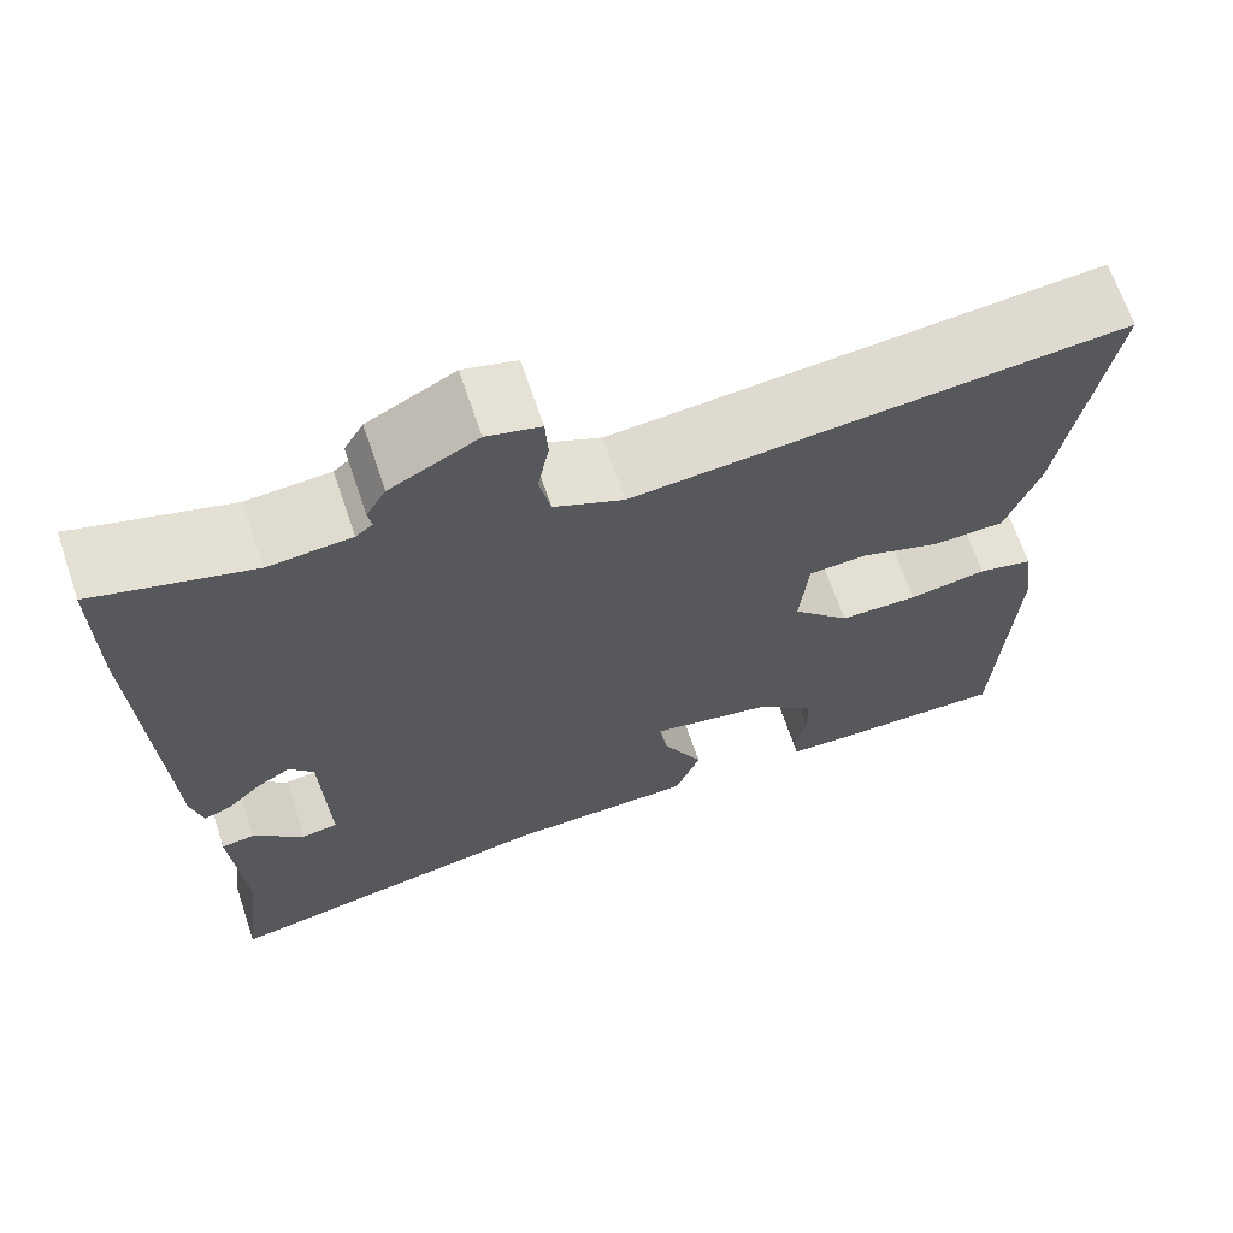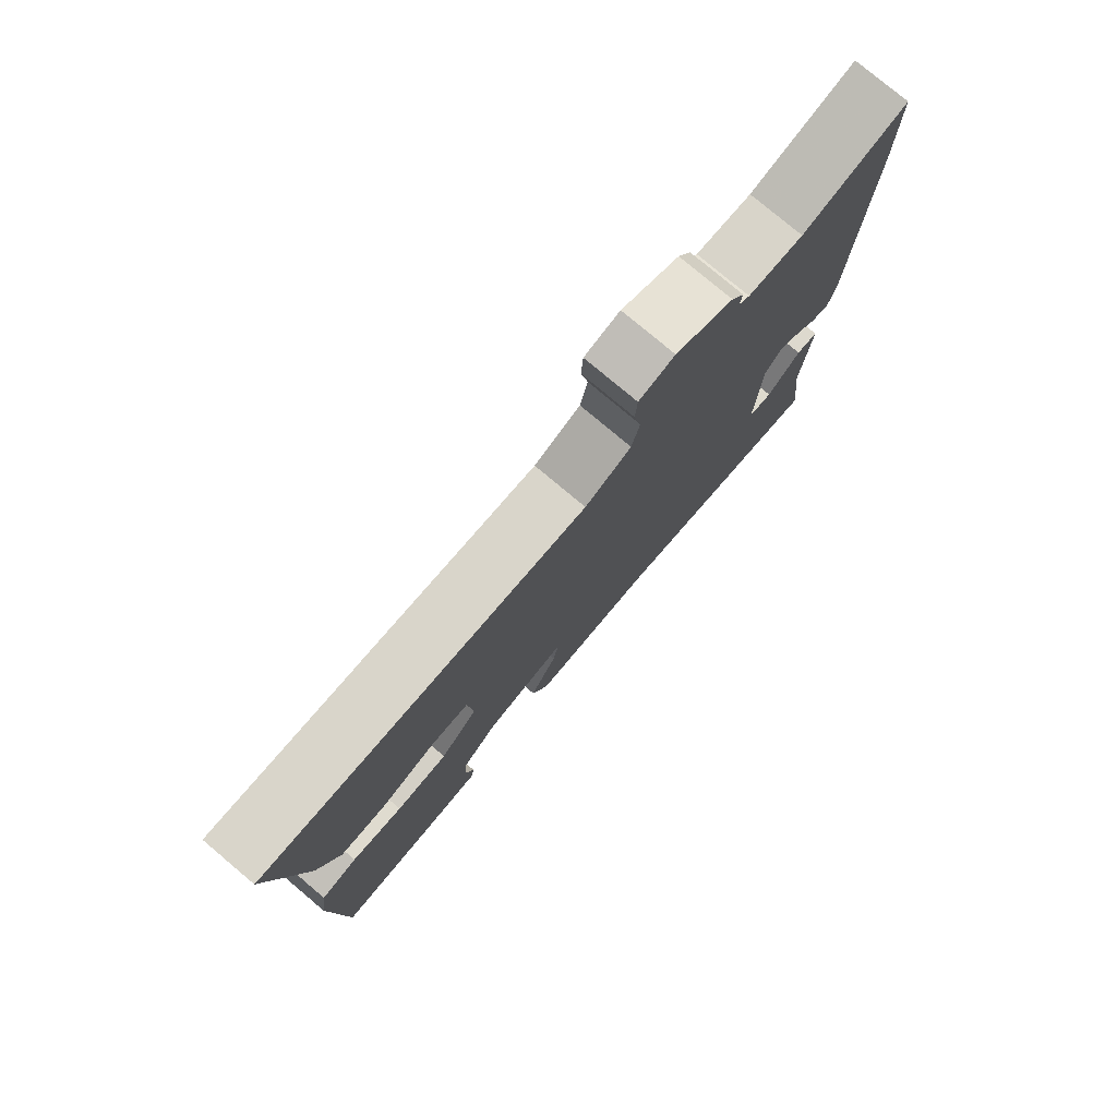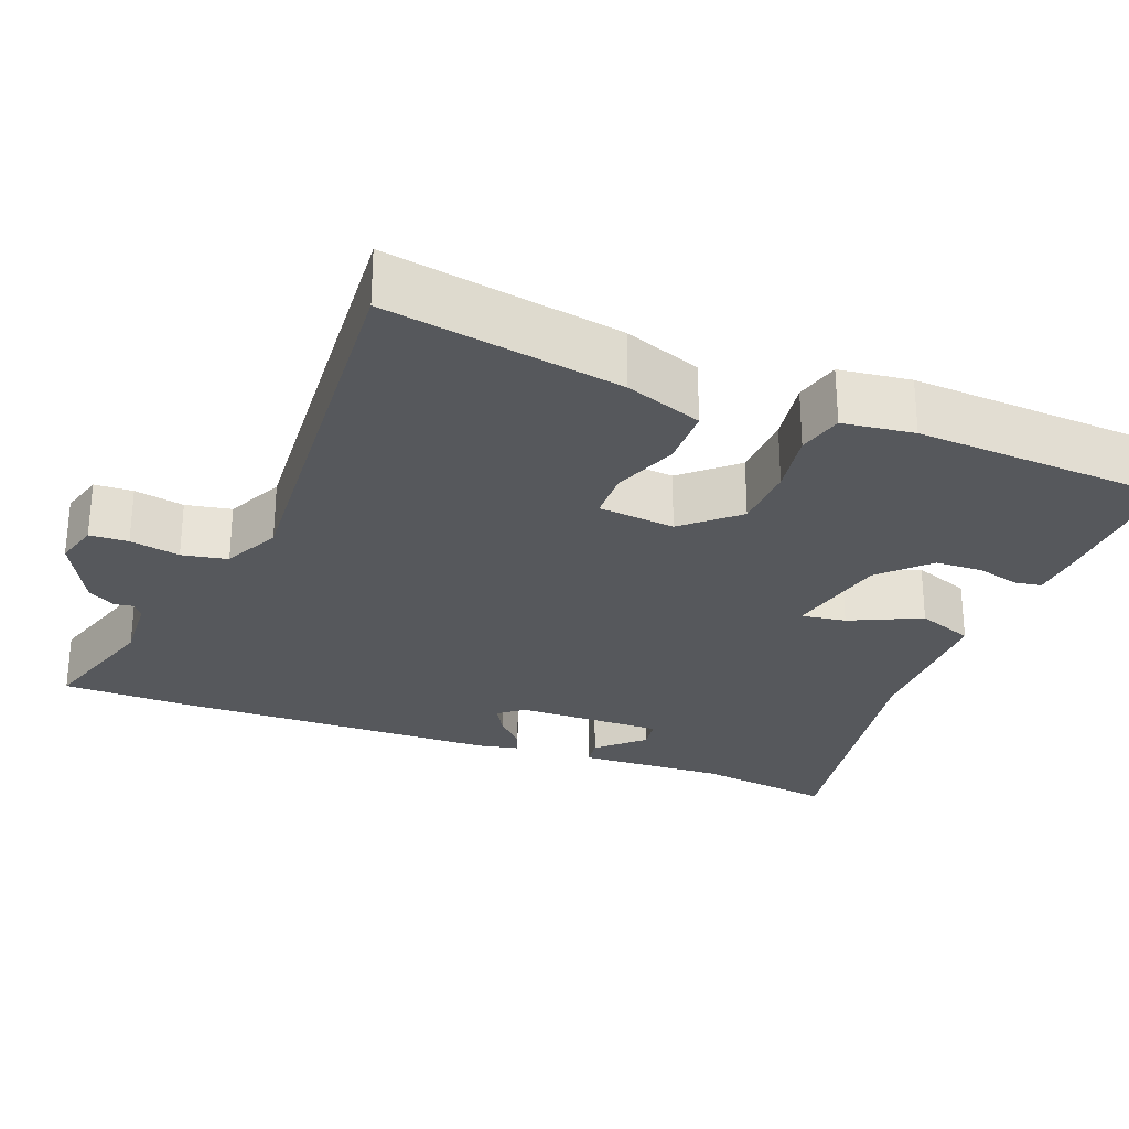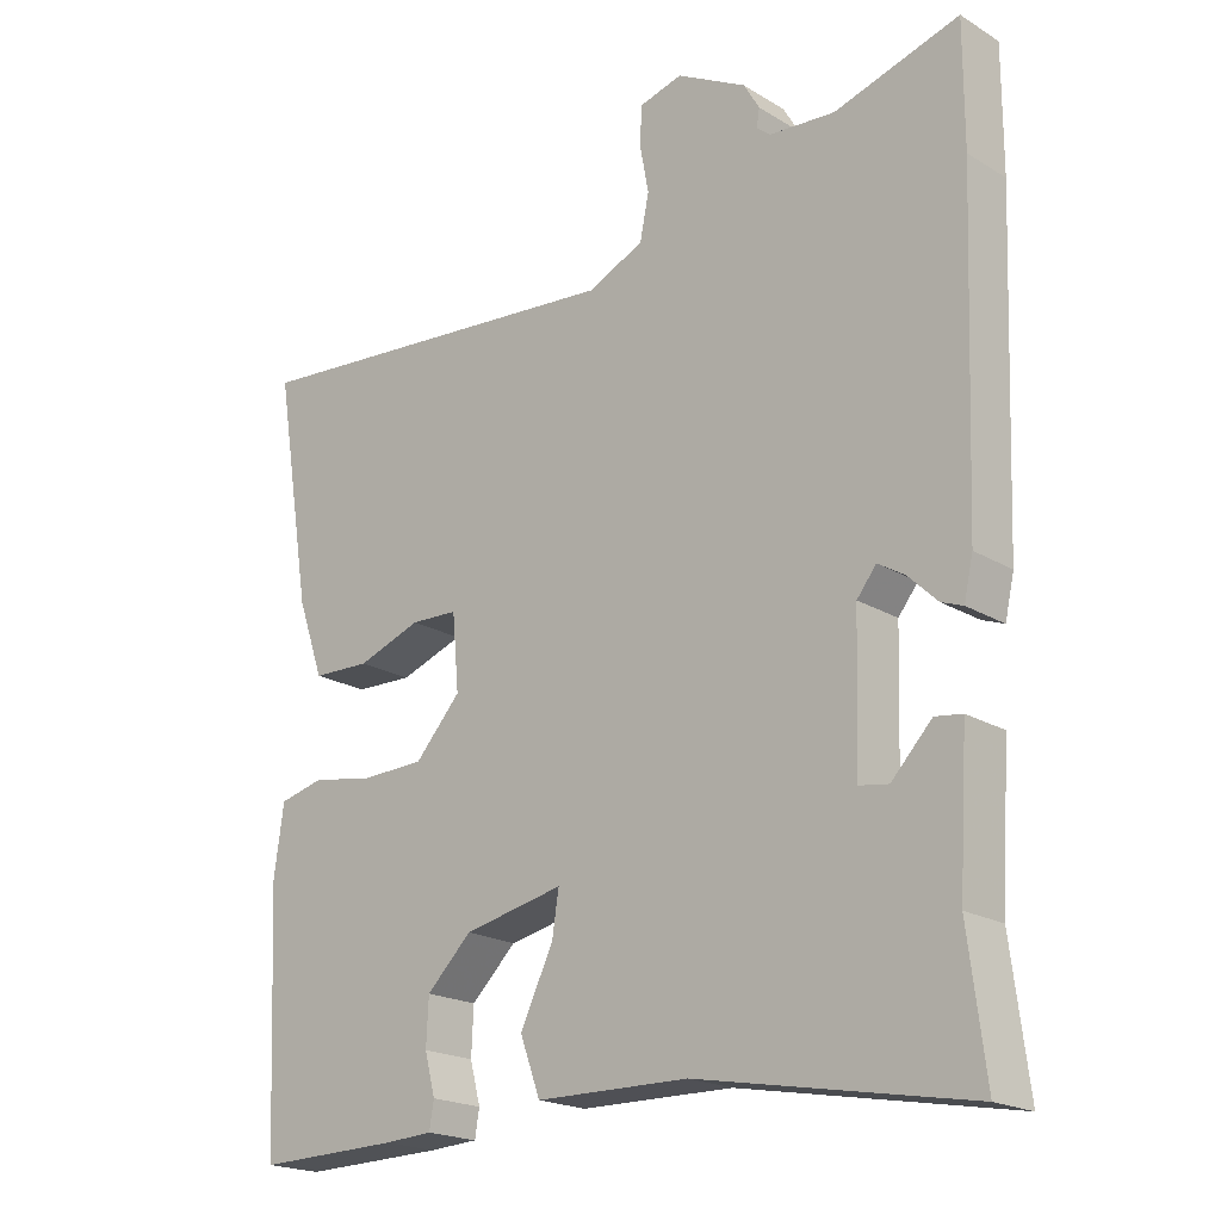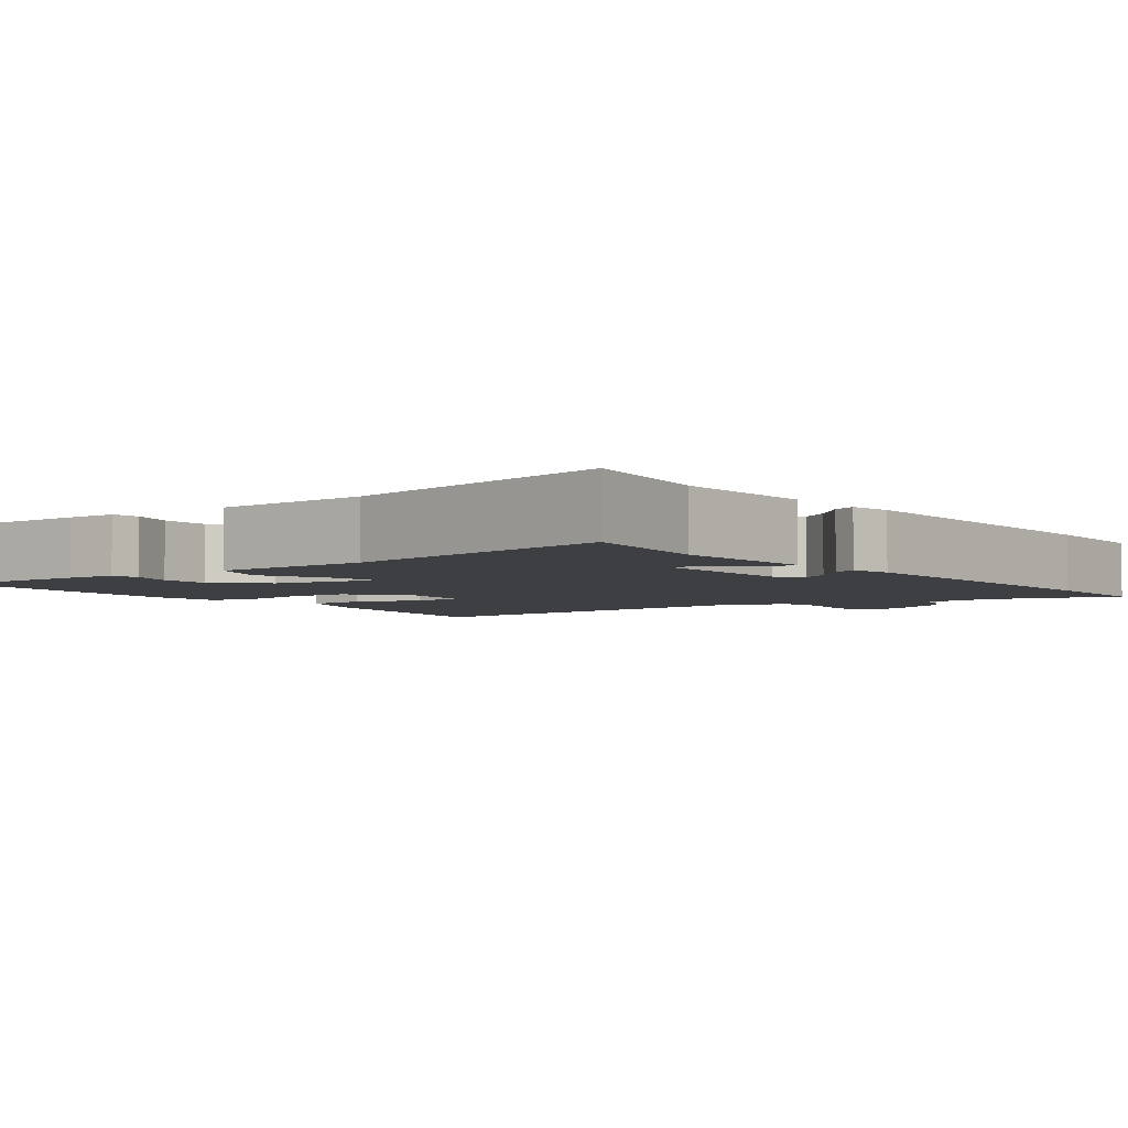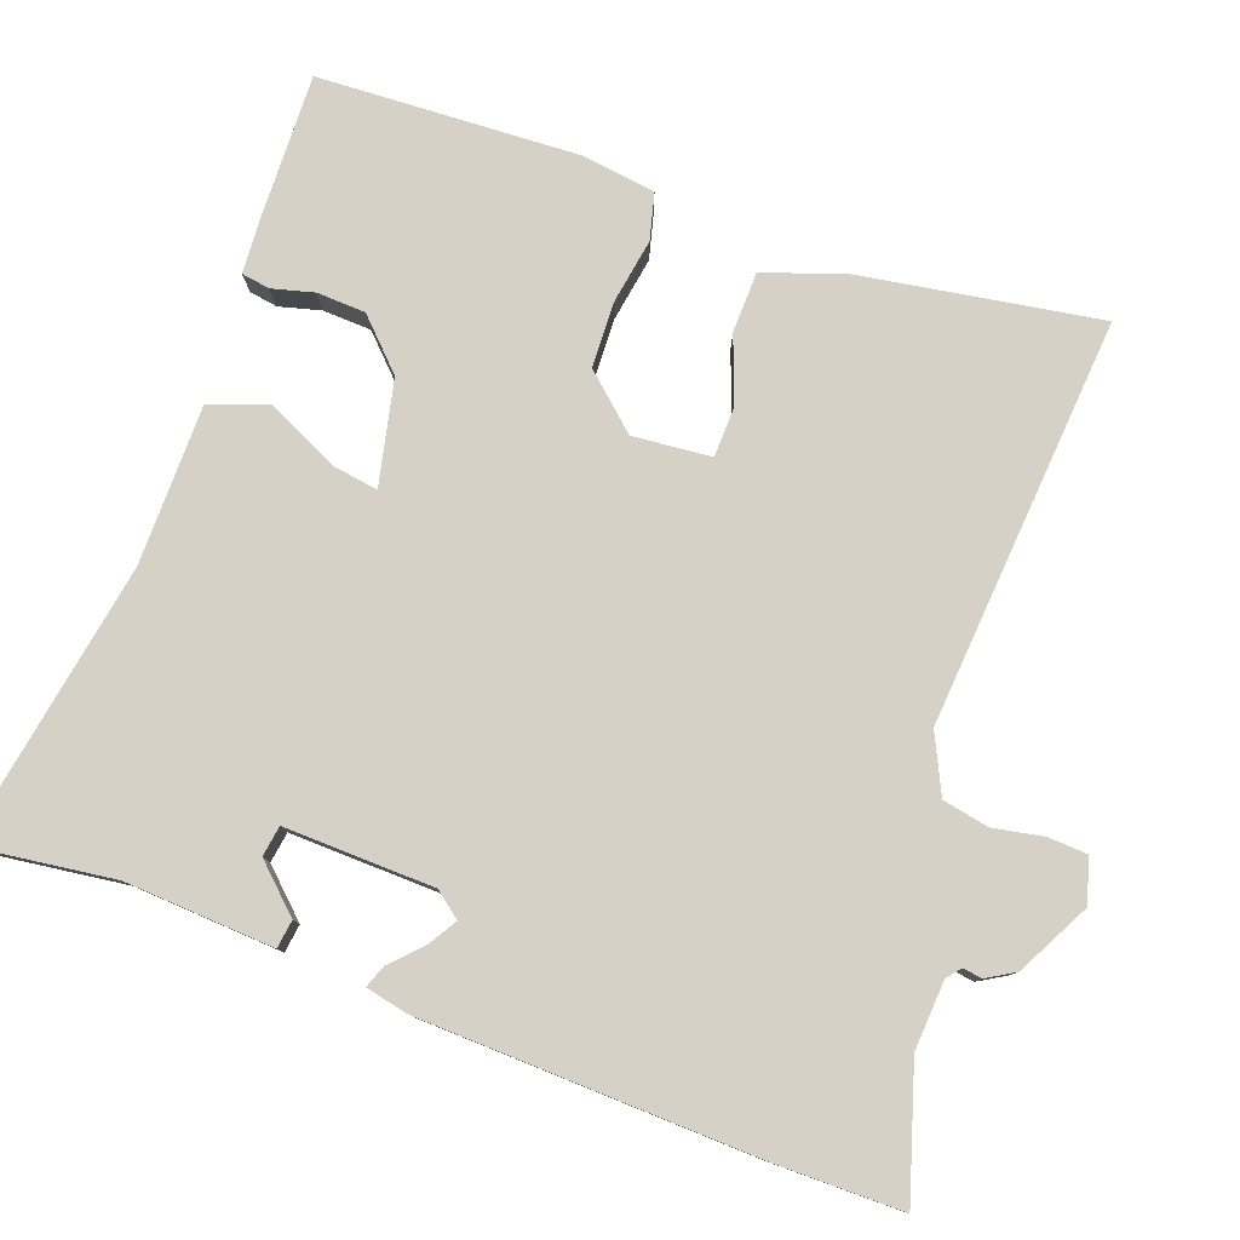
<metadata>
{"format":"obj","ext":"obj","renderer":"f3d","projection":"perspective","resolution":1024,"background":"white","views":[{"elev":67.6,"azim":-18.7,"up":"+Z"},{"elev":78.6,"azim":130.0,"up":"+Z"},{"elev":-27.7,"azim":68.3,"up":"+Y"},{"elev":-19.8,"azim":-138.1,"up":"+Z"},{"elev":-4.1,"azim":-143.1,"up":"+Y"},{"elev":79.4,"azim":-70.2,"up":"+Y"}]}
</metadata>
<code>
v 0.537 0.07 0.494
v 0.488 0.07 0.188
v 0.453 0.07 0.087
v 0.376 0.07 0.085
v 0.291 0.07 0.116
v 0.228 0.07 0.114
v 0.219 0.07 0.014
v 0.28 0.07 -0.054
v 0.364 0.07 -0.057
v 0.447 0.07 -0.043
v 0.506 0.07 -0.058
v 0.519 0.07 -0.151
v 0.504 0.07 -0.485
v 0.314 0.07 -0.48
v 0.249 0.07 -0.476
v 0.243 0.07 -0.44
v 0.257 0.07 -0.386
v 0.254 0.07 -0.324
v 0.194 0.07 -0.265
v 0.061 0.07 -0.236
v 0.07 0.07 -0.294
v 0.114 0.07 -0.386
v 0.087 0.07 -0.46
v -0.116 0.07 -0.462
v -0.477 0.07 -0.527
v -0.454 0.07 -0.346
v -0.466 0.07 -0.156
v -0.43 0.07 -0.151
v -0.376 0.07 -0.208
v -0.337 0.07 -0.202
v -0.343 0.07 -0.011
v -0.369 0.07 0.022
v -0.405 0.07 0
v -0.443 0.07 -0.037
v -0.472 0.07 -0.048
v -0.484 0.07 0.006
v -0.5 0.07 0.435
v -0.5 0.07 0.597
v -0.334 0.07 0.546
v -0.246 0.07 0.552
v -0.228 0.07 0.567
v -0.232 0.07 0.591
v -0.211 0.07 0.627
v -0.118 0.07 0.676
v -0.061 0.07 0.66
v -0.058 0.07 0.61
v -0.07 0.07 0.545
v -0.058 0.07 0.486
v 0.016 0.07 0.451
v 0.537 0 0.494
v 0.488 0 0.188
v 0.453 0 0.087
v 0.376 0 0.085
v 0.291 0 0.116
v 0.228 0 0.114
v 0.219 0 0.014
v 0.28 0 -0.054
v 0.364 0 -0.057
v 0.447 0 -0.043
v 0.506 0 -0.058
v 0.519 0 -0.151
v 0.504 0 -0.485
v 0.314 0 -0.48
v 0.249 0 -0.476
v 0.243 0 -0.44
v 0.257 0 -0.386
v 0.254 0 -0.324
v 0.194 0 -0.265
v 0.061 0 -0.236
v 0.07 0 -0.294
v 0.114 0 -0.386
v 0.087 0 -0.46
v -0.116 0 -0.462
v -0.477 0 -0.527
v -0.454 0 -0.346
v -0.466 0 -0.156
v -0.43 0 -0.151
v -0.376 0 -0.208
v -0.337 0 -0.202
v -0.343 0 -0.011
v -0.369 0 0.022
v -0.405 0 0
v -0.443 0 -0.037
v -0.472 0 -0.048
v -0.484 0 0.006
v -0.5 0 0.435
v -0.5 0 0.597
v -0.334 0 0.546
v -0.246 0 0.552
v -0.228 0 0.567
v -0.232 0 0.591
v -0.211 0 0.627
v -0.118 0 0.676
v -0.061 0 0.66
v -0.058 0 0.61
v -0.07 0 0.545
v -0.058 0 0.486
v 0.016 0 0.451
f 44 45 46 47
f 44 47 48
f 41 42 43 44
f 41 44 48
f 40 41 48
f 39 40 48 49
f 37 38 39
f 36 37 39 49
f 33 34 35 36
f 32 33 36 49
f 26 27 28 29
f 24 25 26 29
f 24 29 30
f 21 22 23 24
f 20 21 24 30
f 14 15 16 17
f 14 17 18
f 13 14 18
f 12 13 18 19
f 9 10 11 12
f 8 9 12 19
f 2 3 4 5
f 2 5 6
f 1 2 6
f 31 32 49 1
f 20 30 31
f 7 8 19 20
f 6 7 20 31
f 1 6 31
f 96 95 94 93
f 97 96 93
f 93 92 91 90
f 97 93 90
f 97 90 89
f 98 97 89 88
f 88 87 86
f 98 88 86 85
f 85 84 83 82
f 98 85 82 81
f 78 77 76 75
f 78 75 74 73
f 79 78 73
f 73 72 71 70
f 79 73 70 69
f 66 65 64 63
f 67 66 63
f 67 63 62
f 68 67 62 61
f 61 60 59 58
f 68 61 58 57
f 54 53 52 51
f 55 54 51
f 55 51 50
f 50 98 81 80
f 80 79 69
f 69 68 57 56
f 80 69 56 55
f 80 55 50
f 1 50 51 2
f 2 51 52 3
f 3 52 53 4
f 4 53 54 5
f 5 54 55 6
f 6 55 56 7
f 7 56 57 8
f 8 57 58 9
f 9 58 59 10
f 10 59 60 11
f 11 60 61 12
f 12 61 62 13
f 13 62 63 14
f 14 63 64 15
f 15 64 65 16
f 16 65 66 17
f 17 66 67 18
f 18 67 68 19
f 19 68 69 20
f 20 69 70 21
f 21 70 71 22
f 22 71 72 23
f 23 72 73 24
f 24 73 74 25
f 25 74 75 26
f 26 75 76 27
f 27 76 77 28
f 28 77 78 29
f 29 78 79 30
f 30 79 80 31
f 31 80 81 32
f 32 81 82 33
f 33 82 83 34
f 34 83 84 35
f 35 84 85 36
f 36 85 86 37
f 37 86 87 38
f 38 87 88 39
f 39 88 89 40
f 40 89 90 41
f 41 90 91 42
f 42 91 92 43
f 43 92 93 44
f 44 93 94 45
f 45 94 95 46
f 46 95 96 47
f 47 96 97 48
f 48 97 98 49
f 49 98 50 1

</code>
